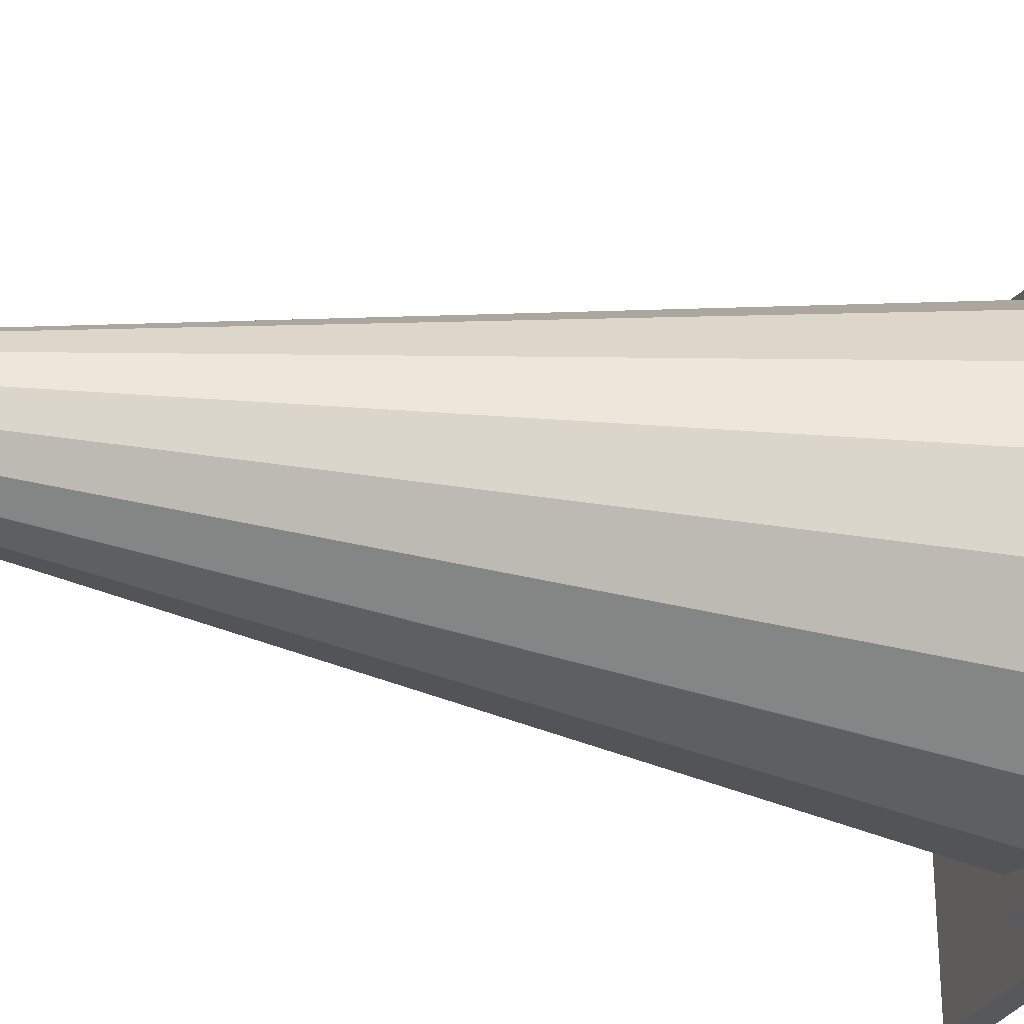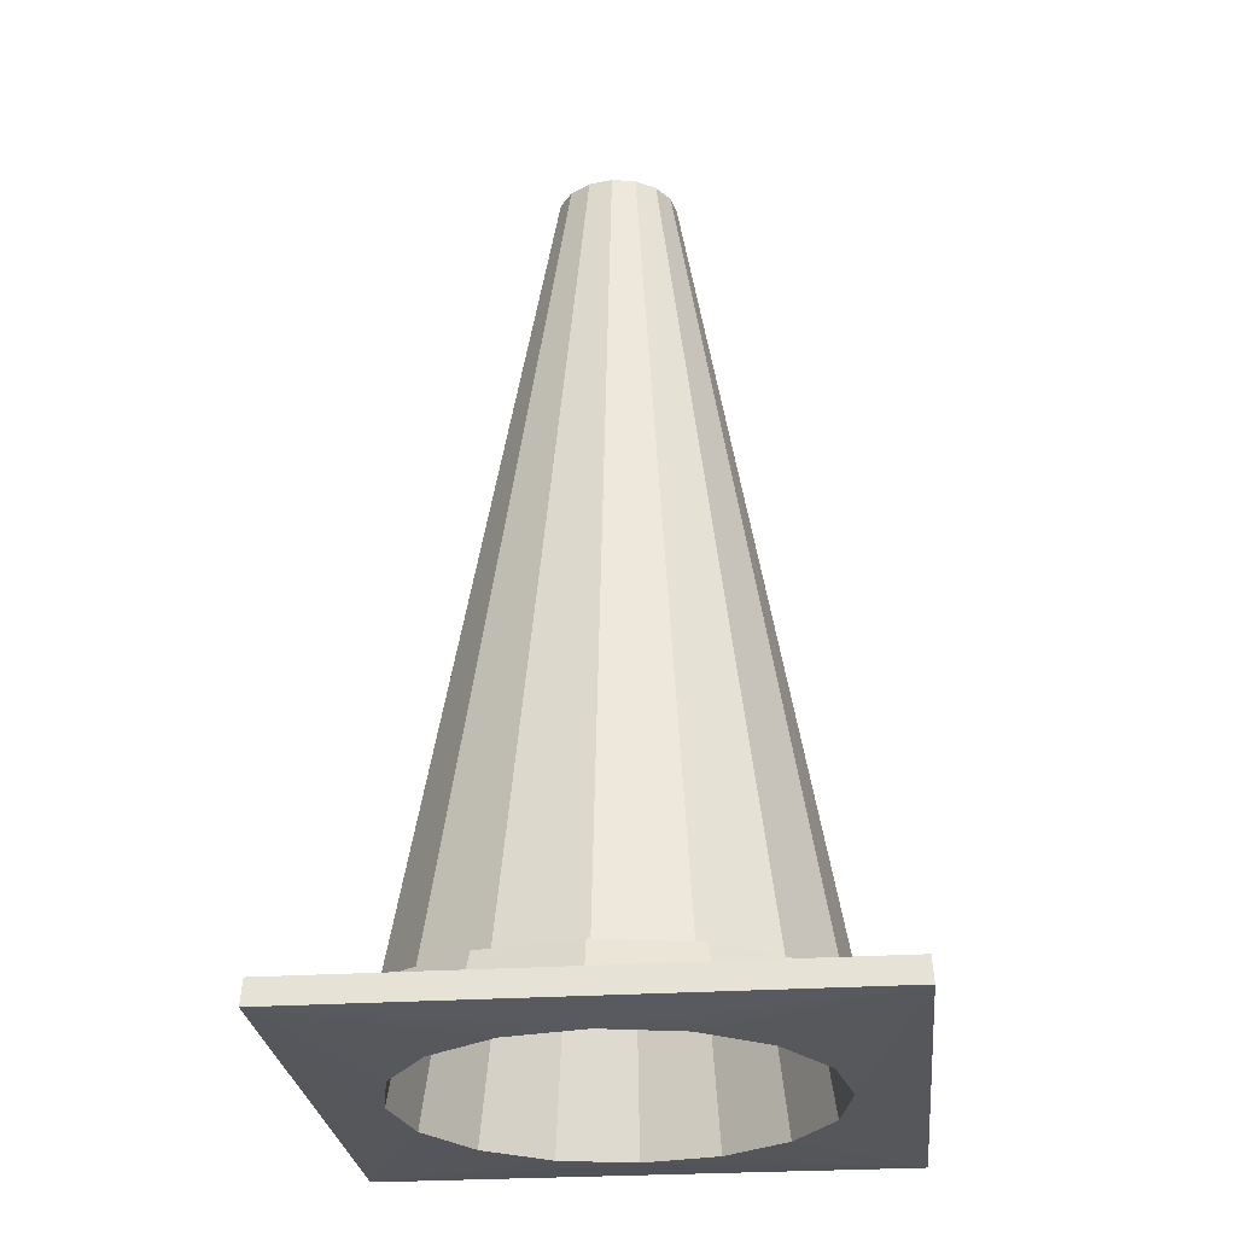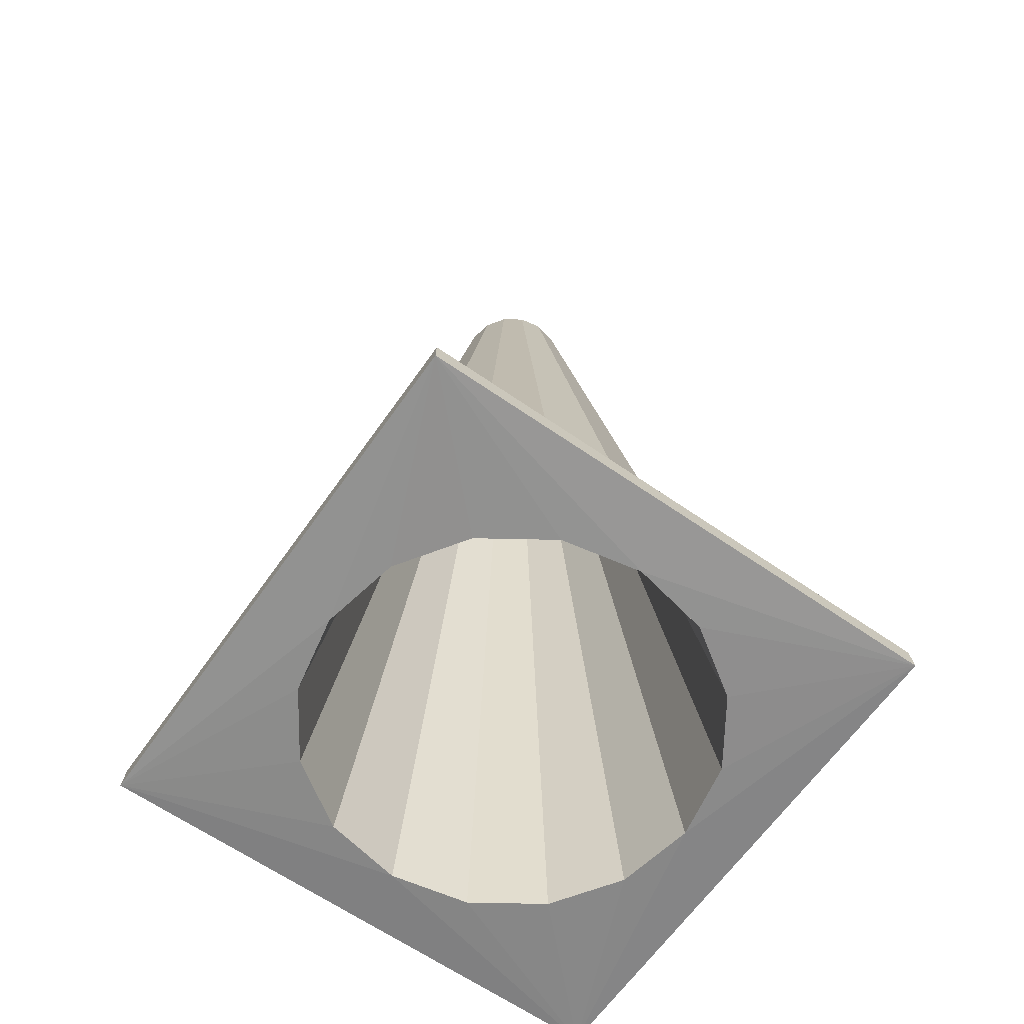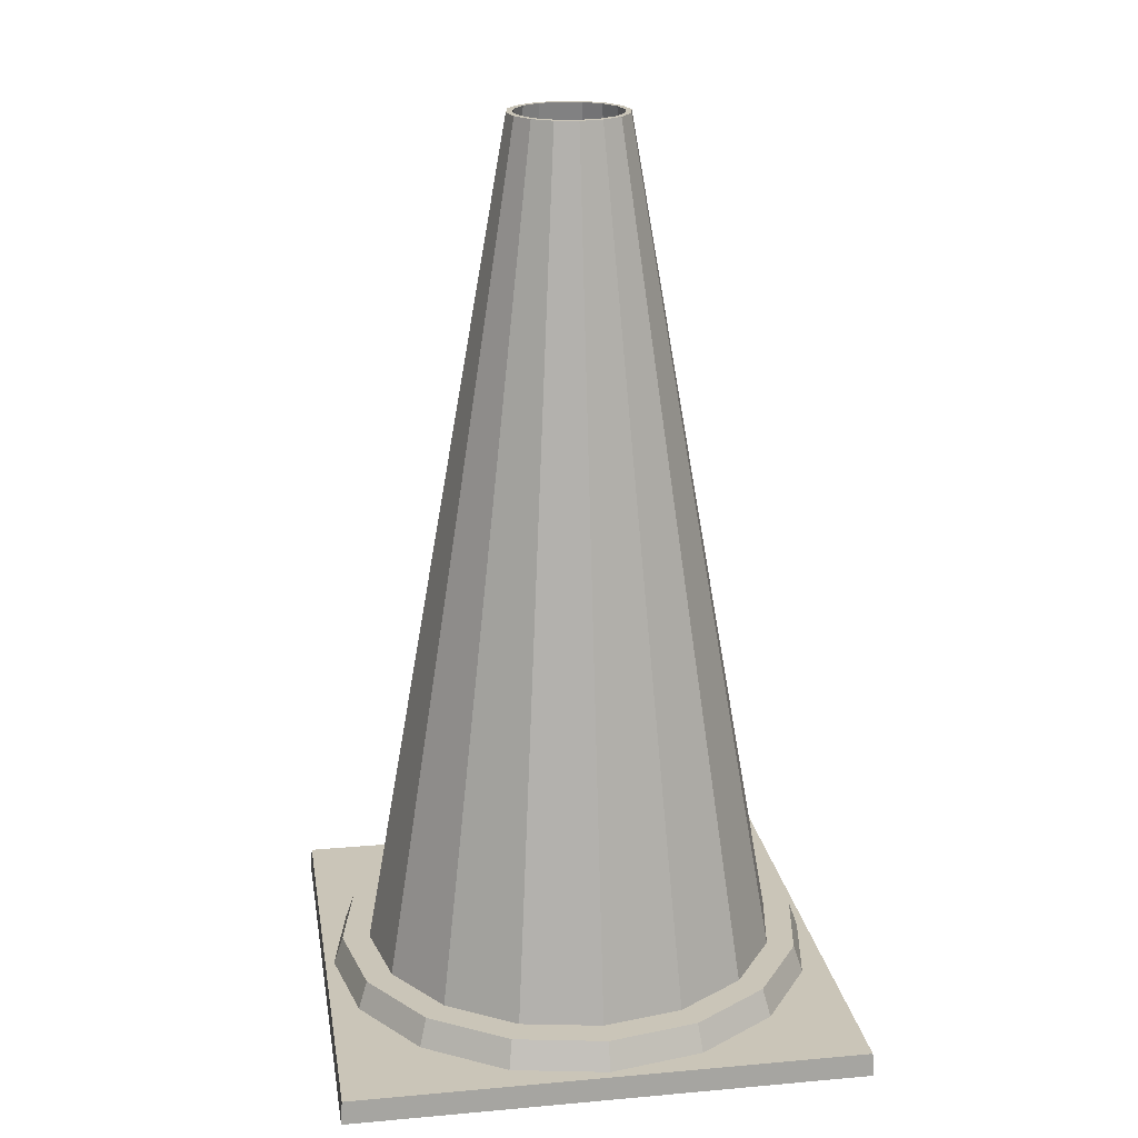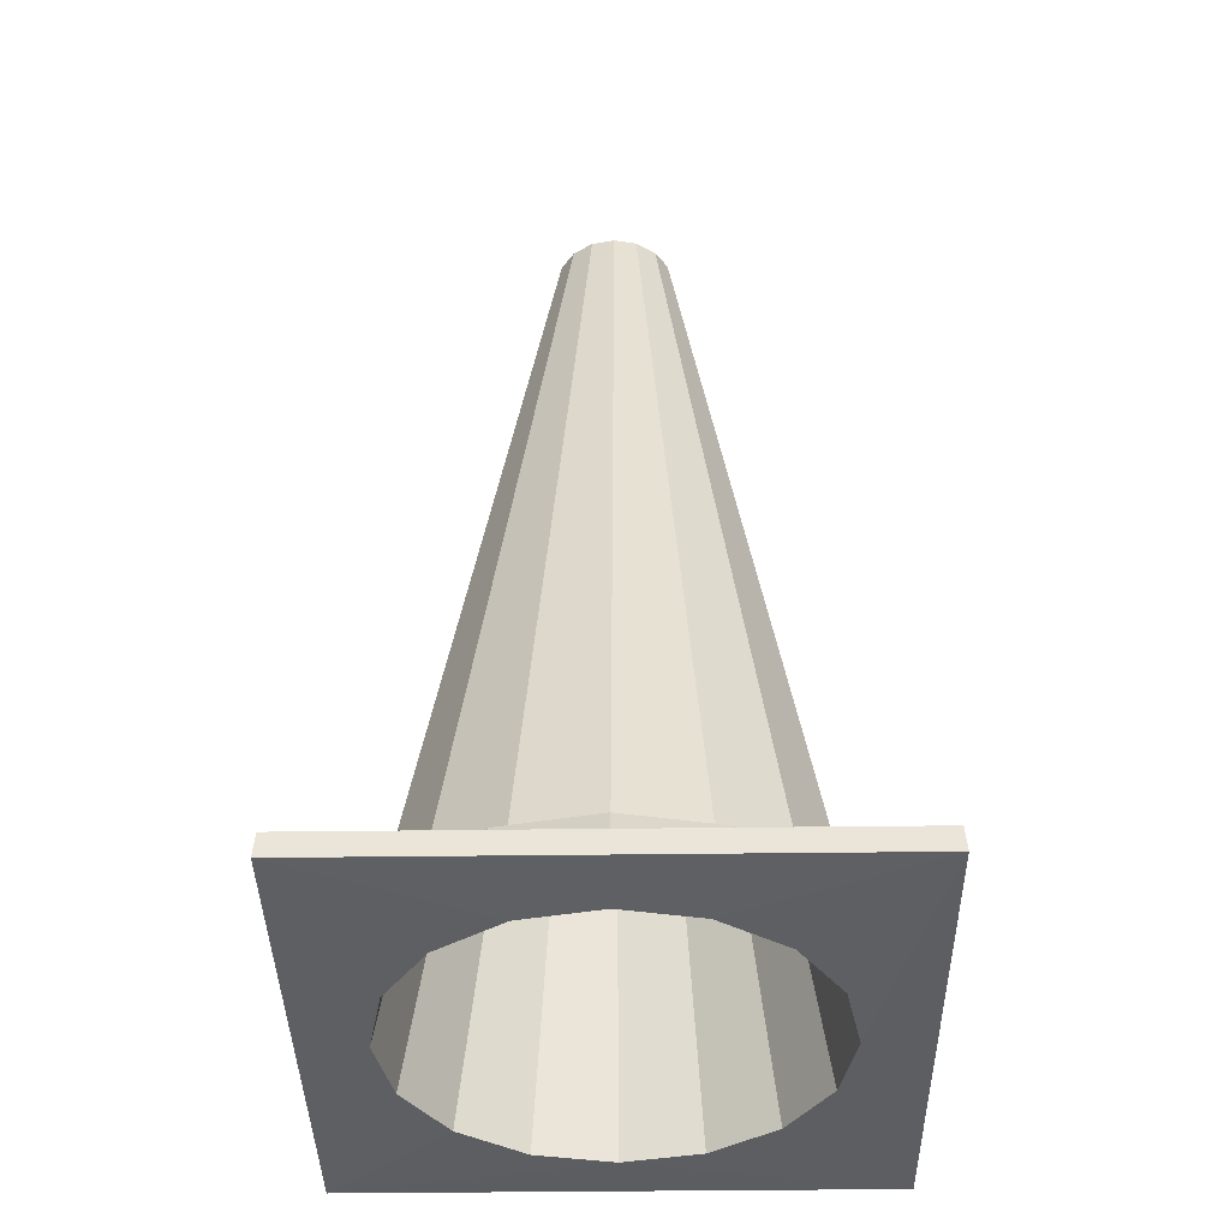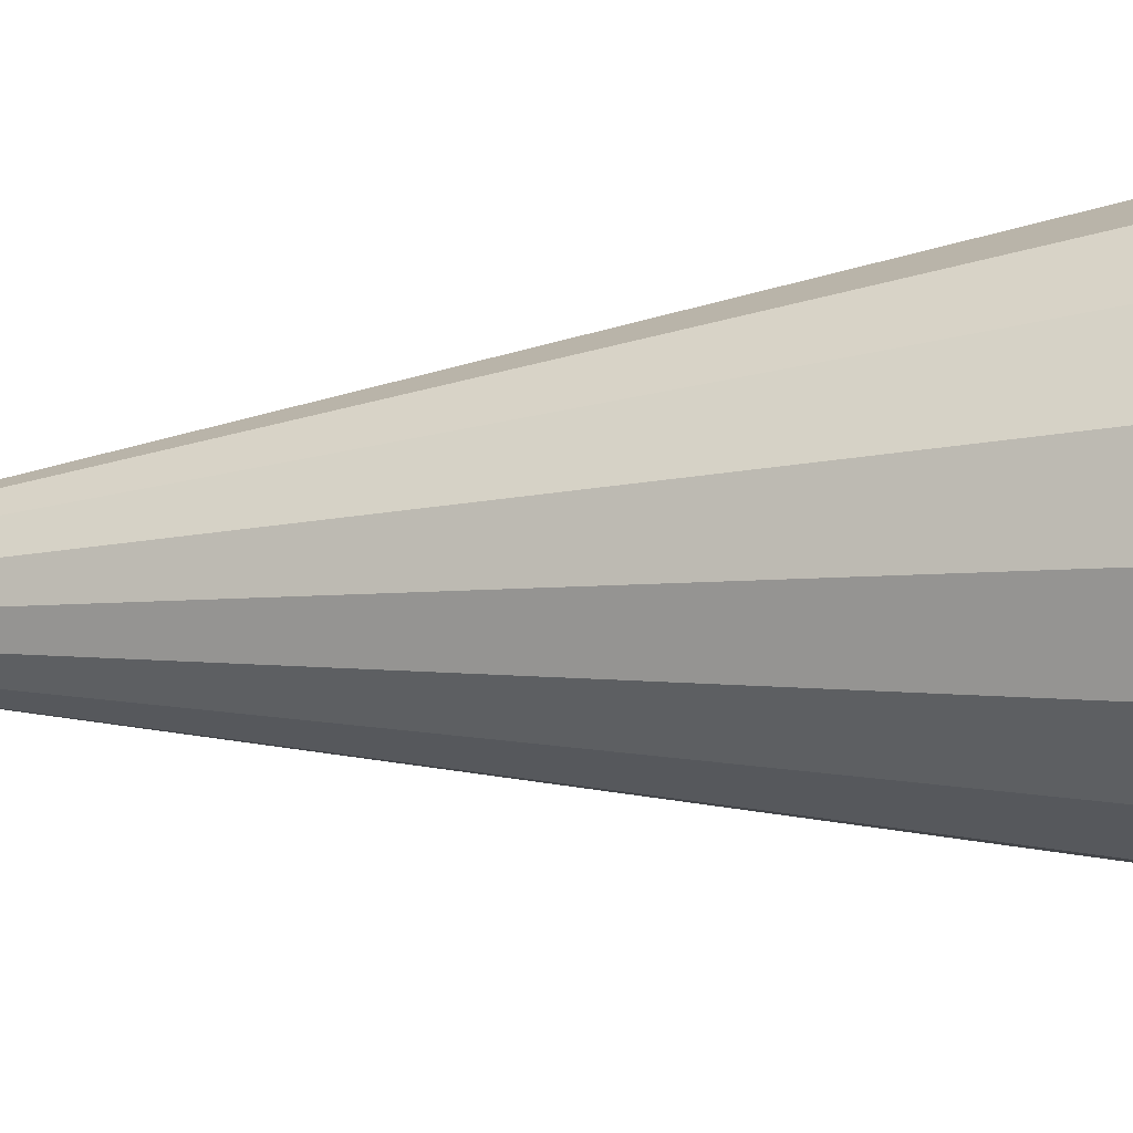
<metadata>
{"format":"obj","ext":"obj","renderer":"f3d","projection":"perspective","resolution":1024,"background":"white","views":[{"elev":-26.6,"azim":72.7,"up":"+Y"},{"elev":-27.3,"azim":-174.2,"up":"+Z"},{"elev":-64.2,"azim":145.0,"up":"+Z"},{"elev":20.4,"azim":-9.2,"up":"+Z"},{"elev":-40.4,"azim":-179.1,"up":"+Z"},{"elev":-17.5,"azim":99.9,"up":"+Y"}]}
</metadata>
<code>
o Pylon_Cone.001
v -0.6633 -0.2231 0.04312
v -0.6756 -0.2851 0.04312
v -0.7107 -0.3377 0.04312
v -0.7633 -0.3728 0.04312
v -0.8253 -0.3851 0.04312
v -0.7797 -0.2231 0.6955
v -0.8873 -0.3728 0.04312
v -0.9398 -0.3377 0.04312
v -0.9749 -0.2851 0.04312
v -0.9873 -0.2231 0.04312
v -0.9749 -0.1611 0.04312
v -0.9398 -0.1085 0.04312
v -0.8873 -0.07342 0.04312
v -0.8253 -0.06109 0.04312
v -0.7633 -0.07342 0.04312
v -0.7107 -0.1085 0.04312
v -0.6756 -0.1611 0.04312
v -0.7832 -0.2057 0.6955
v -0.7931 -0.1909 0.6955
v -0.8078 -0.181 0.6955
v -0.8253 -0.1776 0.6955
v -0.8427 -0.181 0.6955
v -0.8575 -0.1909 0.6955
v -0.8673 -0.2057 0.6955
v -0.8708 -0.2231 0.6955
v -0.8673 -0.2405 0.6955
v -0.8575 -0.2553 0.6955
v -0.8427 -0.2652 0.6955
v -0.8253 -0.2686 0.6955
v -0.8078 -0.2652 0.6955
v -0.7931 -0.2553 0.6955
v -0.7832 -0.2405 0.6955
v -0.755 -0.3928 0.04312
v -0.6954 -0.353 0.04312
v -0.6556 -0.2934 0.04312
v -0.6416 -0.2231 0.04312
v -0.8253 -0.4068 0.04312
v -0.8955 -0.3928 0.04312
v -0.9551 -0.353 0.04312
v -0.9949 -0.2934 0.04312
v -1.009 -0.2231 0.04312
v -0.9949 -0.1528 0.04312
v -0.9551 -0.09324 0.04312
v -0.8955 -0.05343 0.04312
v -0.8253 -0.03945 0.04312
v -0.755 -0.05343 0.04312
v -0.6954 -0.09324 0.04312
v -0.6556 -0.1528 0.04312
v -0.7521 -0.3998 0.02136
v -0.6901 -0.3583 0.02136
v -0.6486 -0.2963 0.02136
v -0.8984 -0.3998 0.02136
v -0.9605 -0.0879 0.02136
v -0.6901 -0.0879 0.02136
v -0.6486 -0.1499 0.02136
v -0.6259 -0.02371 0.002927
v -1.025 -0.02371 0.002927
v -1.025 -0.4225 0.002927
v -0.6259 -0.4225 0.002927
v -0.6341 -0.2231 0.02136
v -0.8253 -0.4143 0.02136
v -0.9605 -0.3583 0.02136
v -1.002 -0.2963 0.02136
v -1.016 -0.2231 0.02136
v -1.002 -0.1499 0.02136
v -0.8984 -0.04645 0.02136
v -0.8253 -0.0319 0.02136
v -0.7521 -0.04645 0.02136
v -0.627 -0.4213 0.02136
v -1.023 -0.4213 0.02136
v -1.023 -0.02488 0.02136
v -0.627 -0.02488 0.02136
v -0.7845 -0.2231 0.6955
v -0.7876 -0.2075 0.6955
v -0.7964 -0.1943 0.6955
v -0.8097 -0.1854 0.6955
v -0.8253 -0.1823 0.6955
v -0.8409 -0.1854 0.6955
v -0.8541 -0.1943 0.6955
v -0.863 -0.2075 0.6955
v -0.8661 -0.2231 0.6955
v -0.863 -0.2387 0.6955
v -0.8541 -0.2519 0.6955
v -0.8409 -0.2608 0.6955
v -0.8253 -0.2639 0.6955
v -0.8097 -0.2608 0.6955
v -0.7964 -0.2519 0.6955
v -0.7876 -0.2387 0.6955
v -0.674 -0.2231 -0.000954
v -0.6855 -0.1652 -0.000954
v -0.7183 -0.1161 -0.000954
v -0.7674 -0.08334 -0.000954
v -0.8253 -0.07182 -0.000954
v -0.8832 -0.08334 -0.000954
v -0.9322 -0.1161 -0.000954
v -0.965 -0.1652 -0.000954
v -0.9765 -0.2231 -0.000954
v -0.965 -0.281 -0.000954
v -0.9322 -0.3301 -0.000954
v -0.8832 -0.3629 -0.000954
v -0.8253 -0.3744 -0.000954
v -0.7674 -0.3629 -0.000954
v -0.7183 -0.3301 -0.000954
v -0.6855 -0.281 -0.000954
f 11 24 23 12
f 15 20 19 16
f 8 27 26 9
f 10 25 24 11
f 14 21 20 15
f 4 30 29 5
f 12 23 22 13
f 1 6 32 2
f 16 19 18 17
f 9 26 25 10
f 17 18 6 1
f 13 22 21 14
f 5 29 28 7
f 2 32 31 3
f 7 28 27 8
f 3 31 30 4
f 5 37 33 4
f 13 44 43 12
f 2 35 36 1
f 17 48 47 16
f 10 41 40 9
f 1 36 48 17
f 14 45 44 13
f 7 38 37 5
f 3 34 35 2
f 11 42 41 10
f 15 46 45 14
f 8 39 38 7
f 4 33 34 3
f 12 43 42 11
f 16 47 46 15
f 9 40 39 8
f 45 67 66 44
f 38 52 61 37
f 46 68 67 45
f 39 62 52 38
f 47 54 68 46
f 40 63 62 39
f 48 55 54 47
f 41 64 63 40
f 37 61 49 33
f 36 60 55 48
f 42 65 64 41
f 33 49 50 34
f 43 53 65 42
f 34 50 51 35
f 44 66 53 43
f 35 51 60 36
f 72 56 57 71
f 71 57 58 70
f 70 58 59 69
f 69 59 56 72
f 49 69 50
f 61 69 49
f 52 70 61
f 62 70 52
f 61 70 69
f 64 70 63
f 63 70 62
f 65 71 64
f 53 71 65
f 64 71 70
f 50 69 51
f 51 69 60
f 60 72 55
f 55 72 54
f 60 69 72
f 54 72 68
f 68 72 67
f 66 71 53
f 67 71 66
f 72 71 67
f 20 76 75 19
f 28 84 83 27
f 32 88 87 31
f 25 81 80 24
f 21 77 76 20
f 29 85 84 28
f 6 73 88 32
f 26 82 81 25
f 22 78 77 21
f 30 86 85 29
f 18 74 73 6
f 23 79 78 22
f 19 75 74 18
f 27 83 82 26
f 31 87 86 30
f 24 80 79 23
f 82 98 97 81
f 75 91 90 74
f 83 99 98 82
f 76 92 91 75
f 84 100 99 83
f 77 93 92 76
f 85 101 100 84
f 78 94 93 77
f 86 102 101 85
f 79 95 94 78
f 87 103 102 86
f 80 96 95 79
f 88 104 103 87
f 81 97 96 80
f 74 90 89 73
f 73 89 104 88
f 100 58 99
f 98 99 58
f 100 101 58
f 97 98 58
f 102 59 101
f 102 103 59
f 103 104 59
f 104 89 59
f 90 56 89
f 90 91 56
f 91 92 56
f 92 93 56
f 94 57 93
f 94 95 57
f 95 96 57
f 96 97 57
f 58 57 97
f 56 93 57
f 59 89 56
f 58 101 59

</code>
